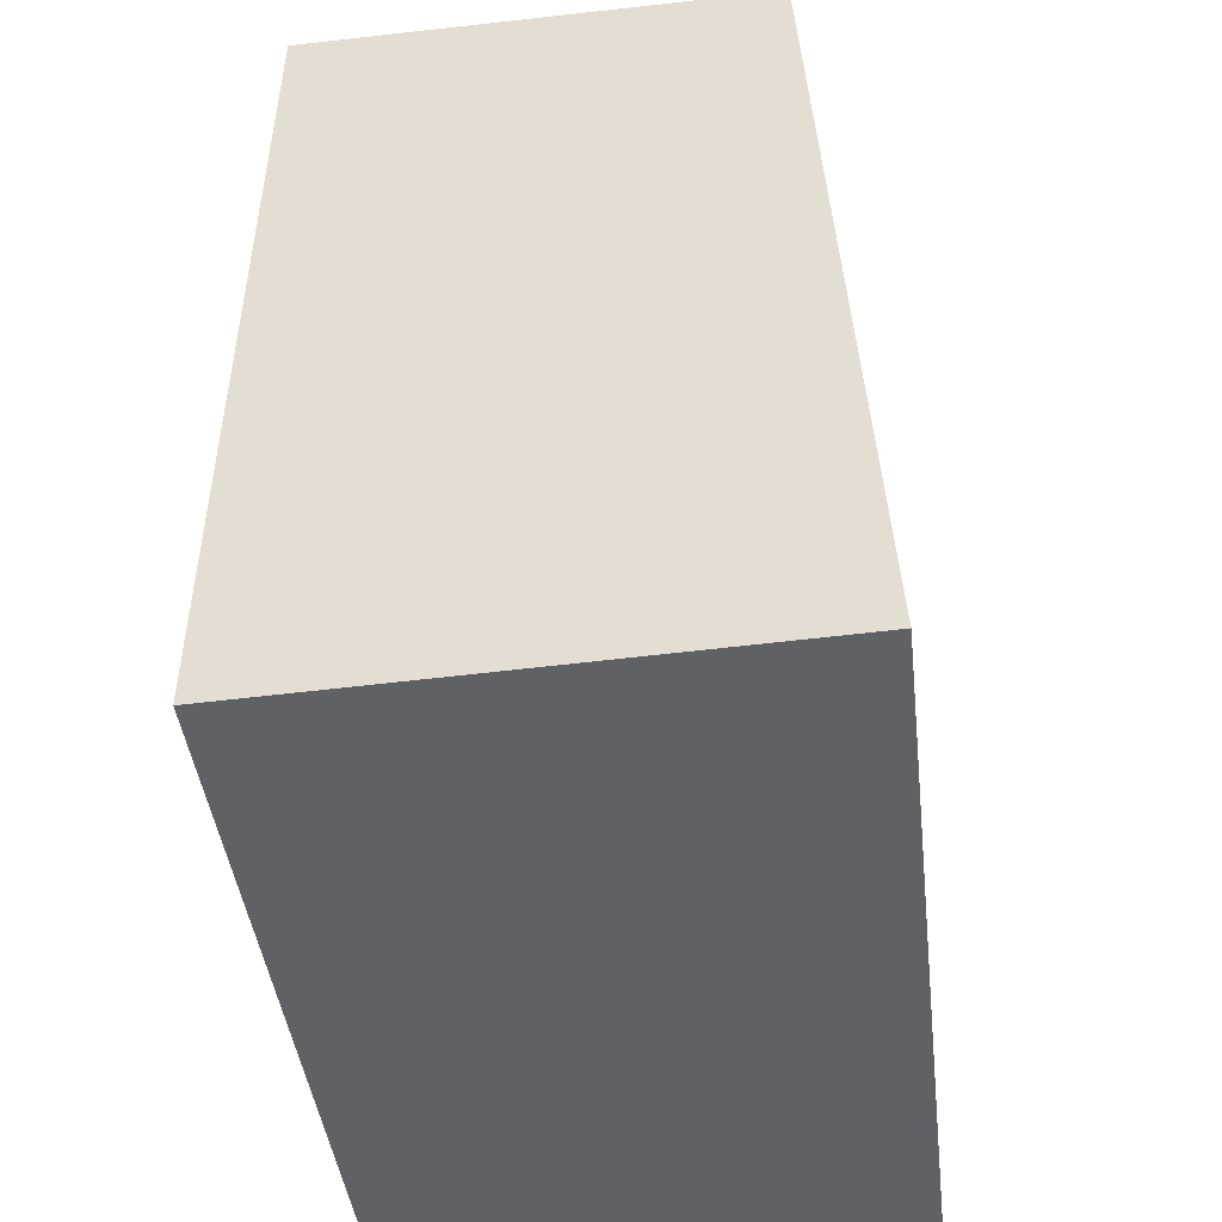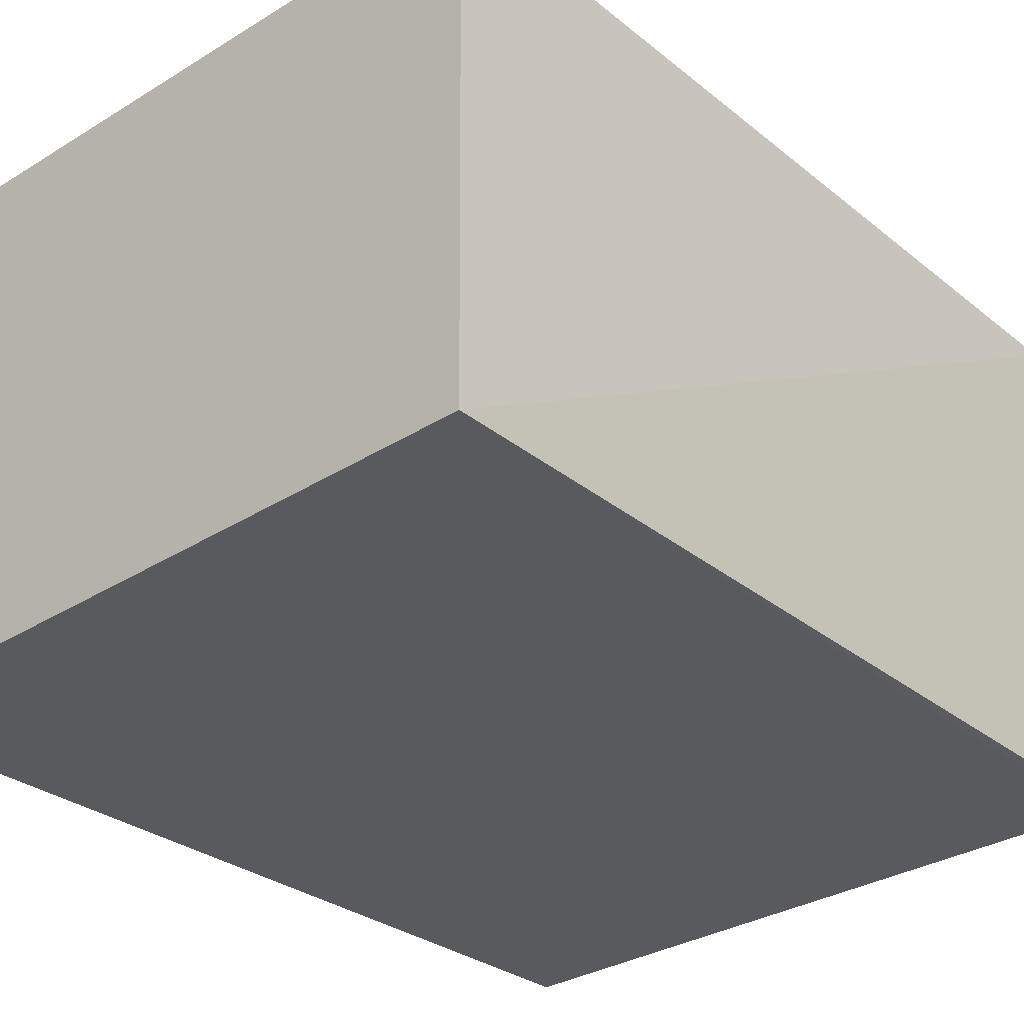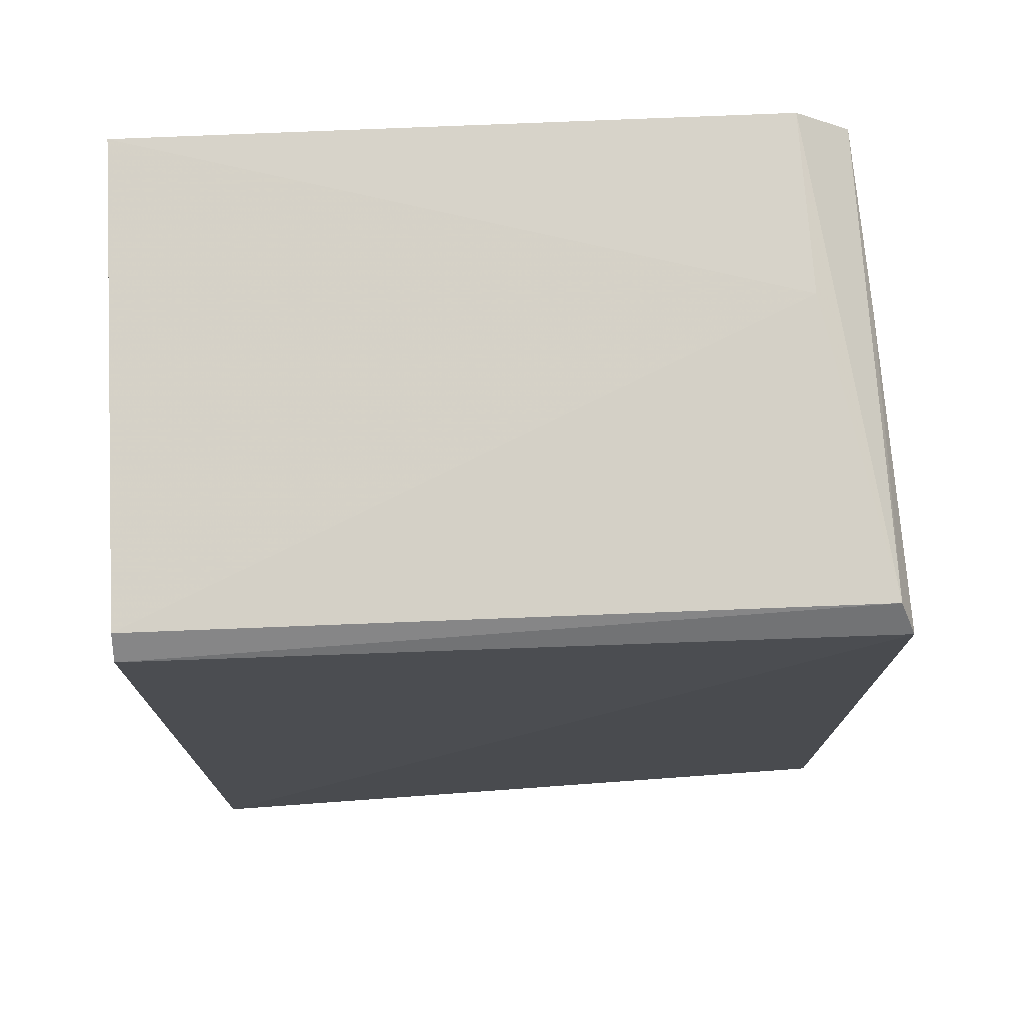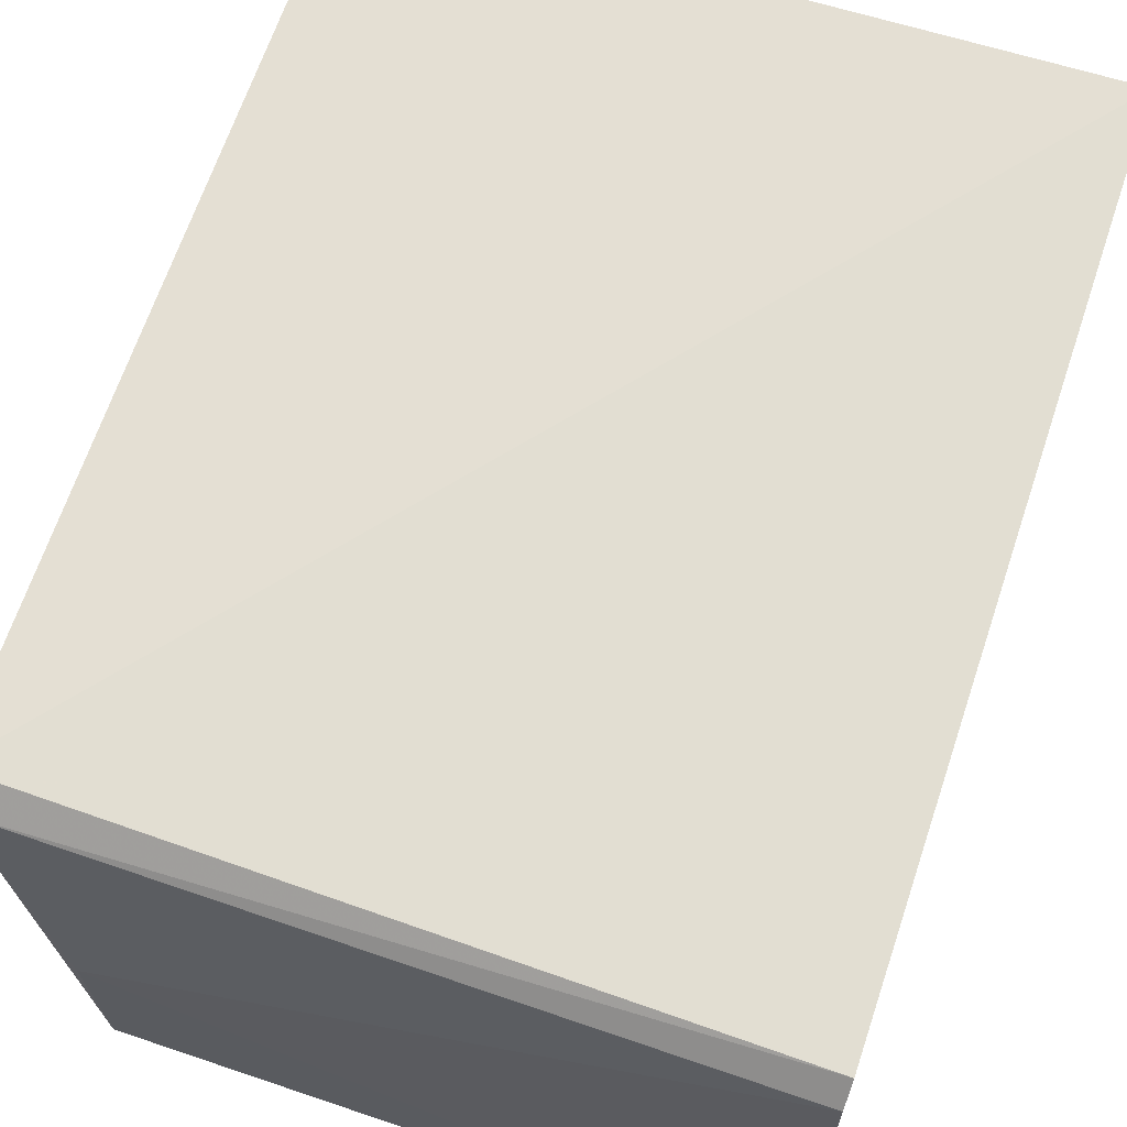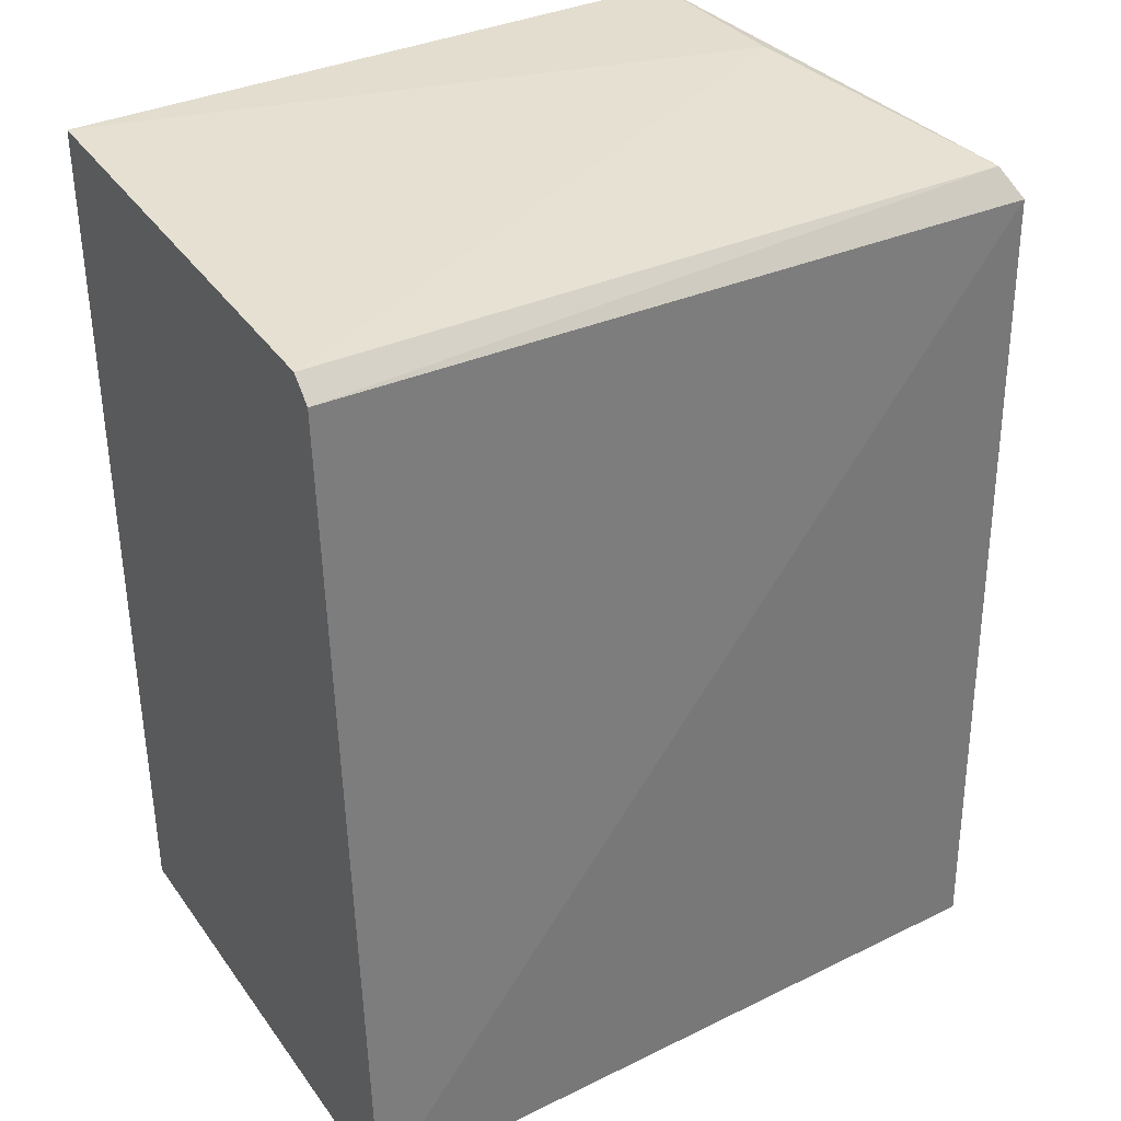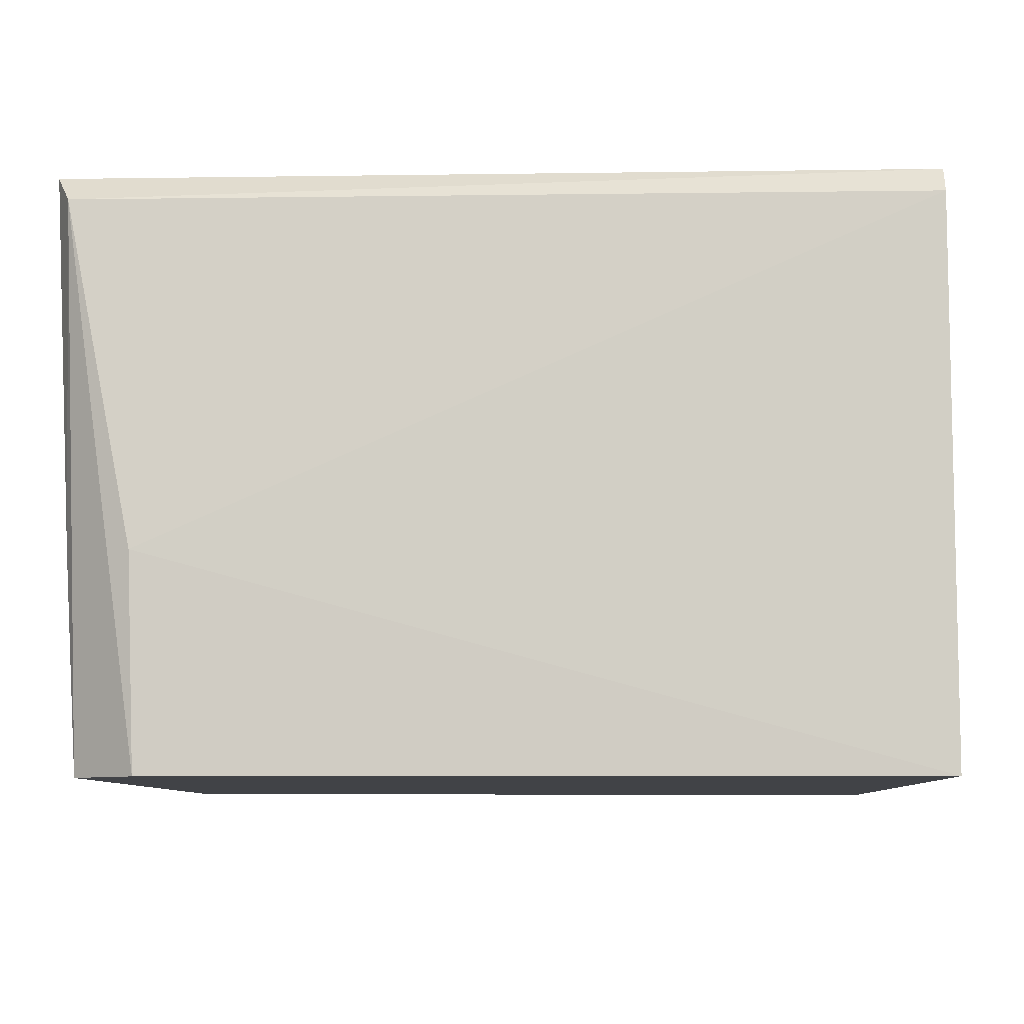
<metadata>
{"format":"obj","ext":"obj","renderer":"f3d","projection":"perspective","resolution":1024,"background":"white","views":[{"elev":-47.7,"azim":98.2,"up":"+Z"},{"elev":-30.8,"azim":-137.6,"up":"+Y"},{"elev":76.6,"azim":177.6,"up":"+Z"},{"elev":65.0,"azim":18.7,"up":"+Y"},{"elev":35.8,"azim":148.9,"up":"+Z"},{"elev":-7.1,"azim":2.5,"up":"+Y"}]}
</metadata>
<code>
v -0.02913 0.01965 0.1676
v -0.02911 -0.0002505 0.1682
v -0.02912 -0.0002993 0.1291
v -0.06028 0.02145 0.129
v -0.05939 0.01971 0.1674
v -0.02912 0.02237 0.129
v -0.05689 0.007401 0.1682
v -0.05997 0.02074 0.1663
v -0.02911 0.02063 0.1667
v -0.06047 -0.0002344 0.1291
v -0.059 -0.0002439 0.1663
v -0.05664 -0.000234 0.1682
v -0.05943 0.007476 0.1662
v -0.05955 -0.000174 0.1621
f 6 3 4
f 7 2 1
f 7 1 5
f 8 6 4
f 9 1 2
f 9 2 3
f 9 3 6
f 9 6 8
f 9 8 5
f 9 5 1
f 10 4 3
f 10 8 4
f 11 10 3
f 11 3 2
f 12 7 5
f 12 5 11
f 12 11 2
f 12 2 7
f 13 11 5
f 13 5 8
f 14 13 8
f 14 8 10
f 14 10 11
f 14 11 13

</code>
